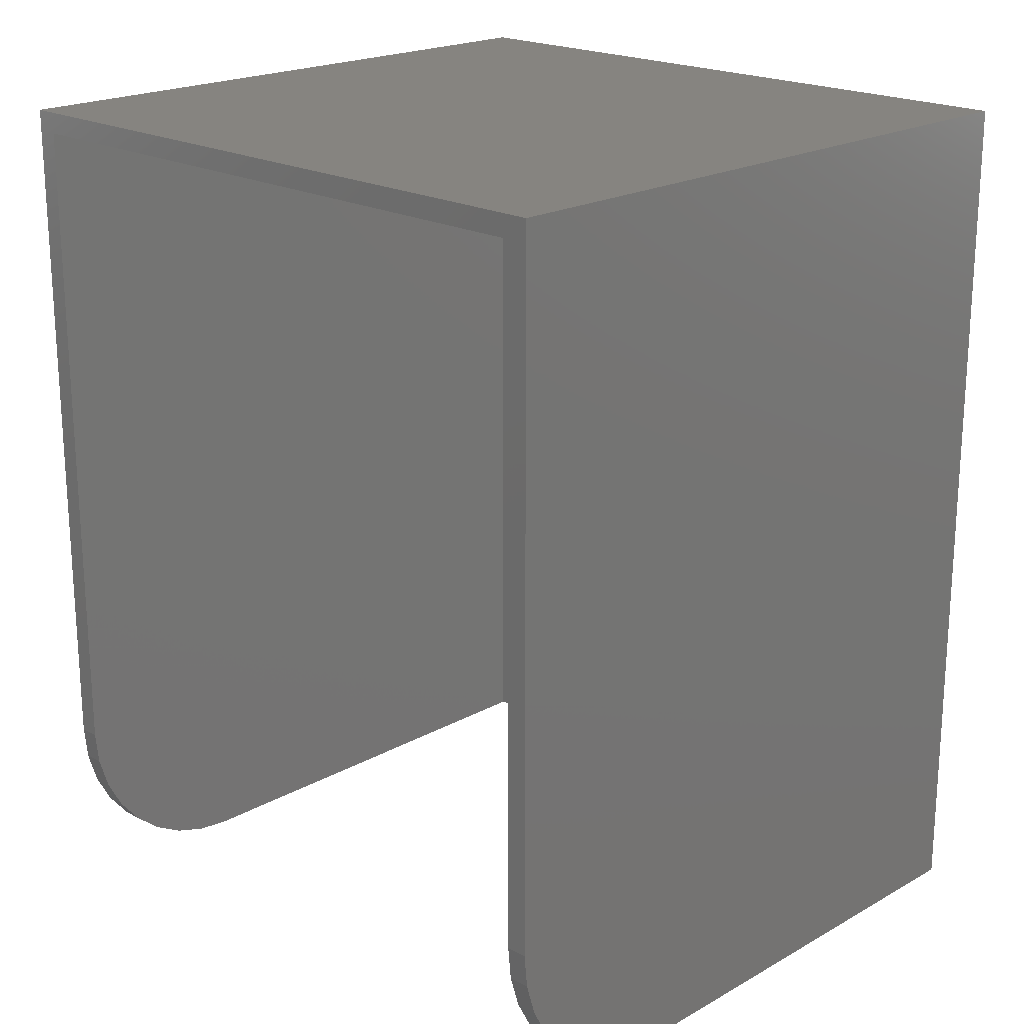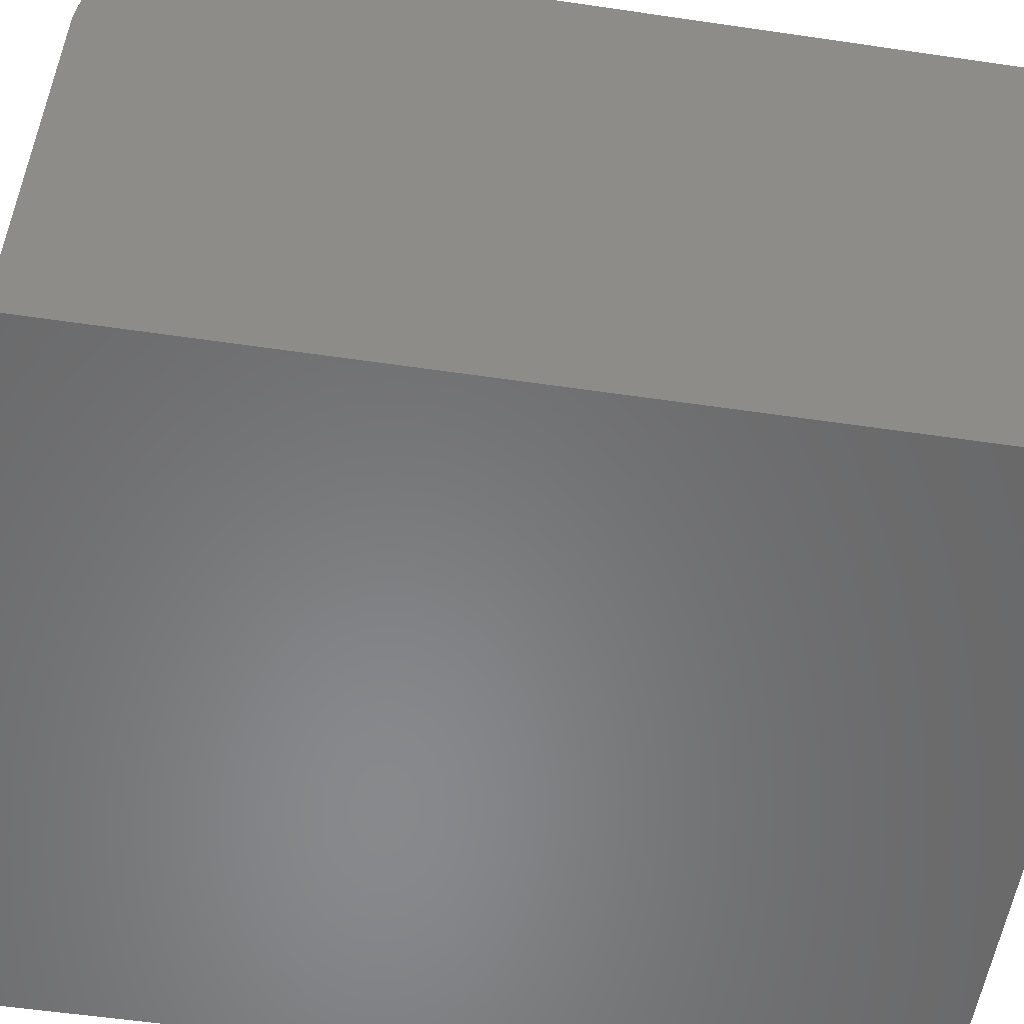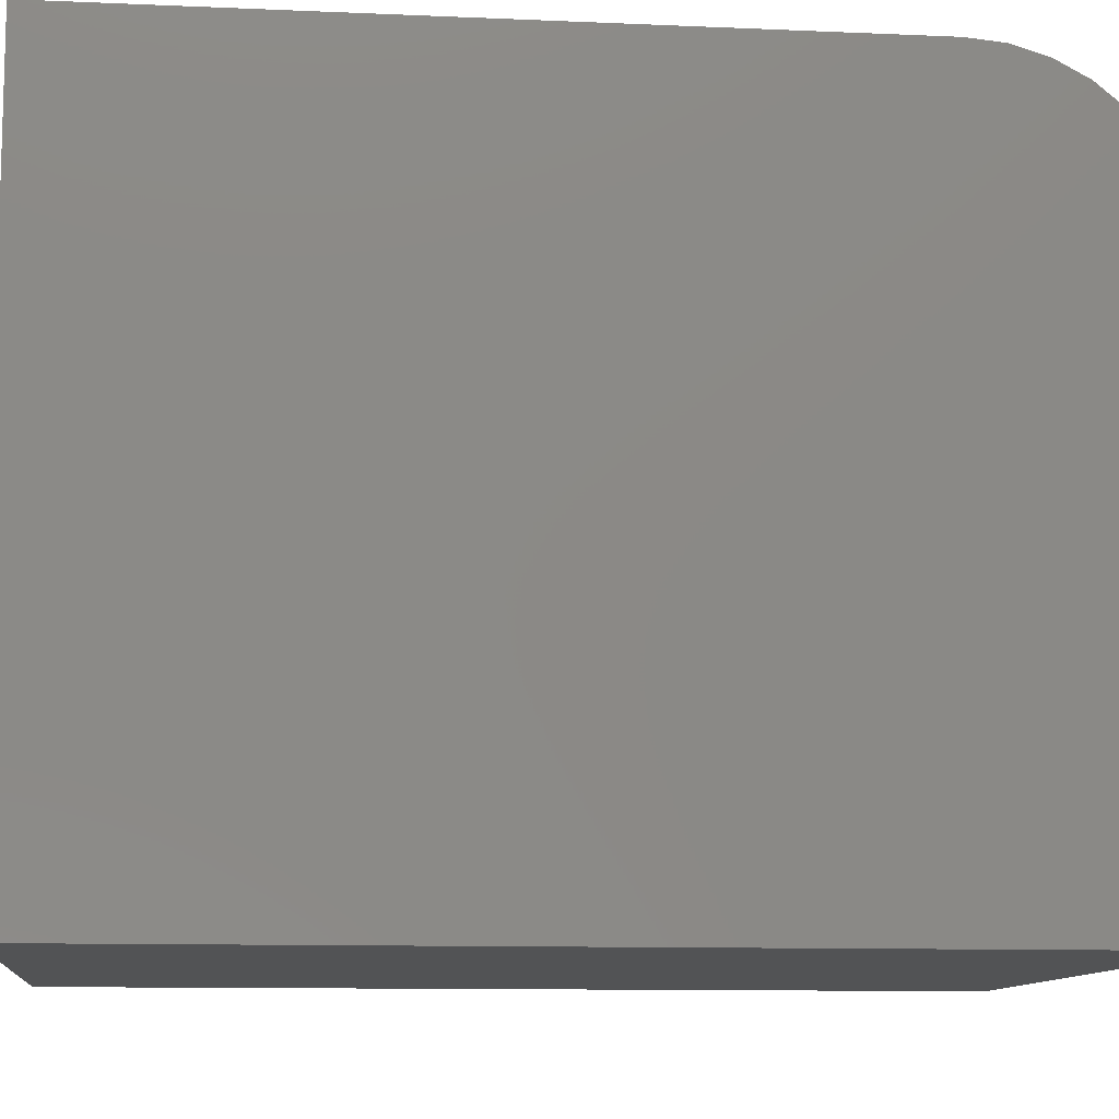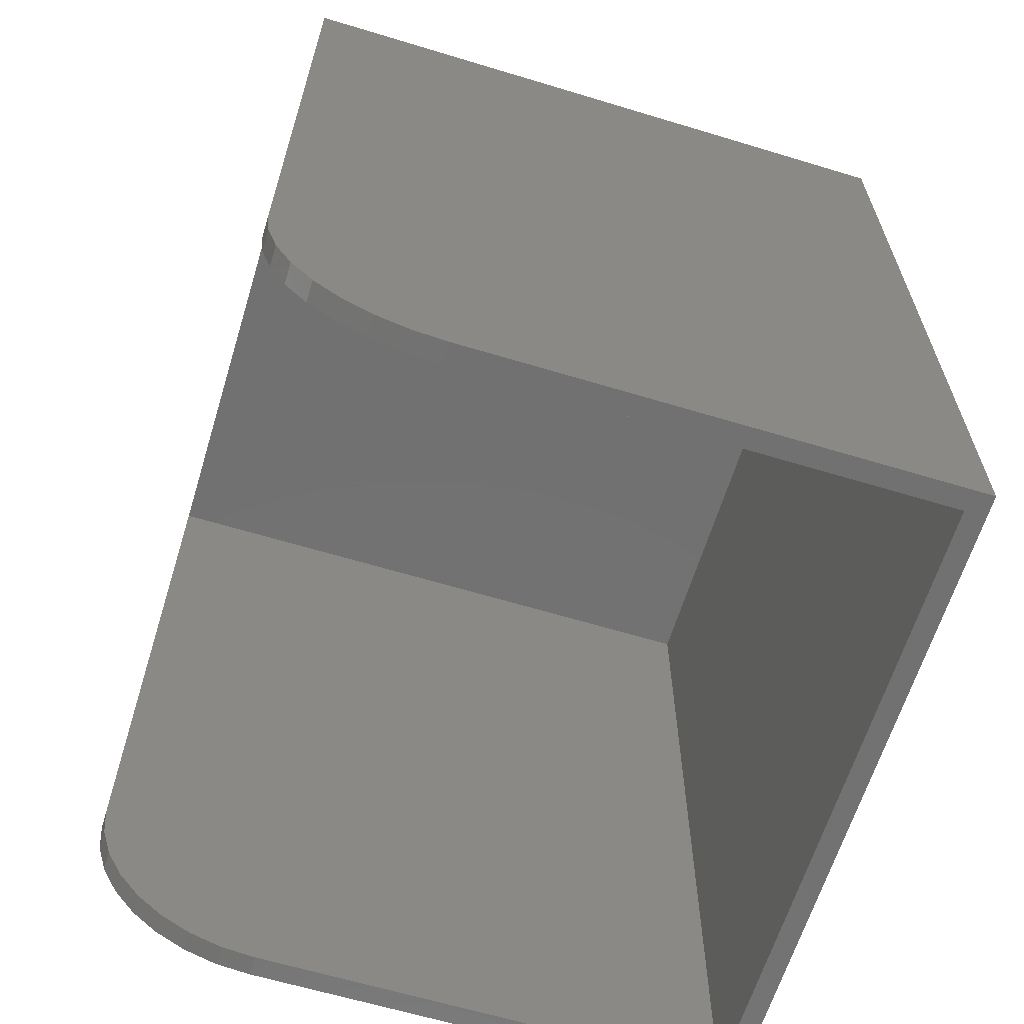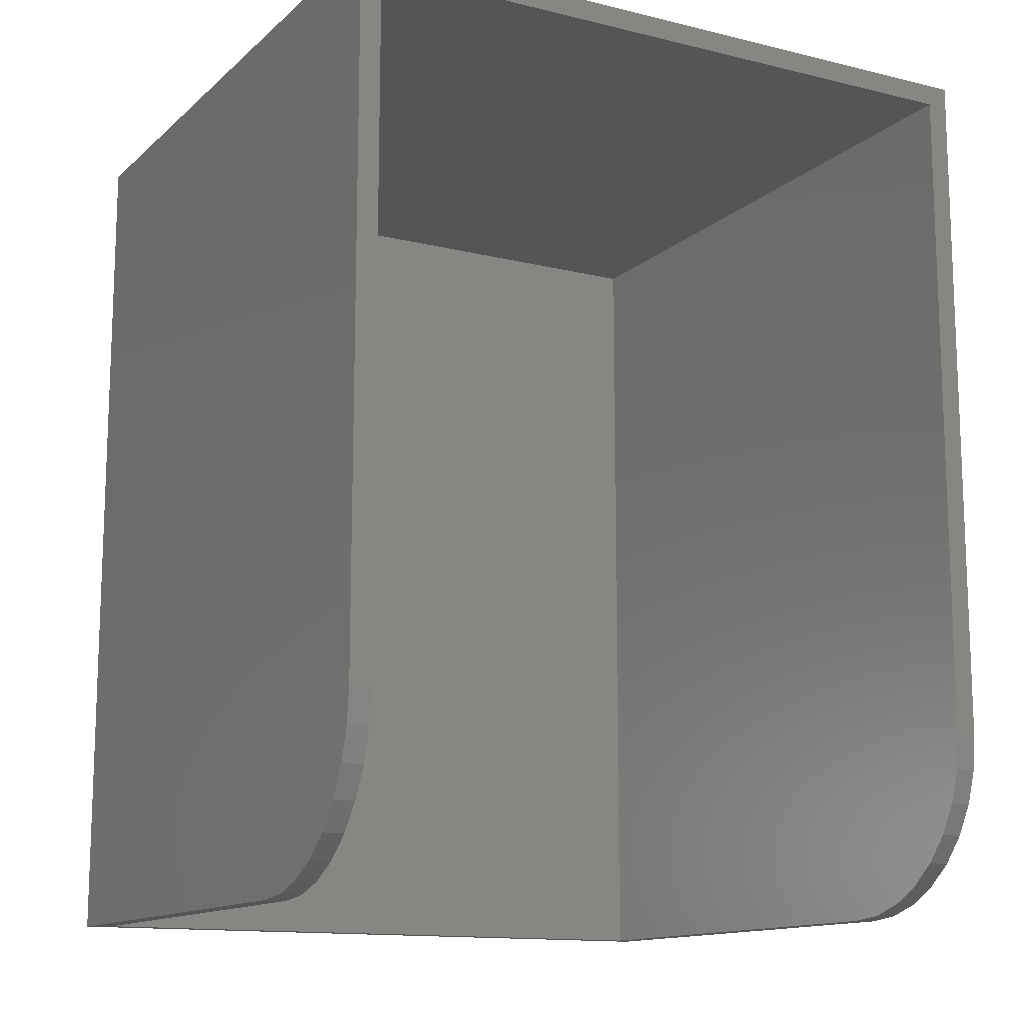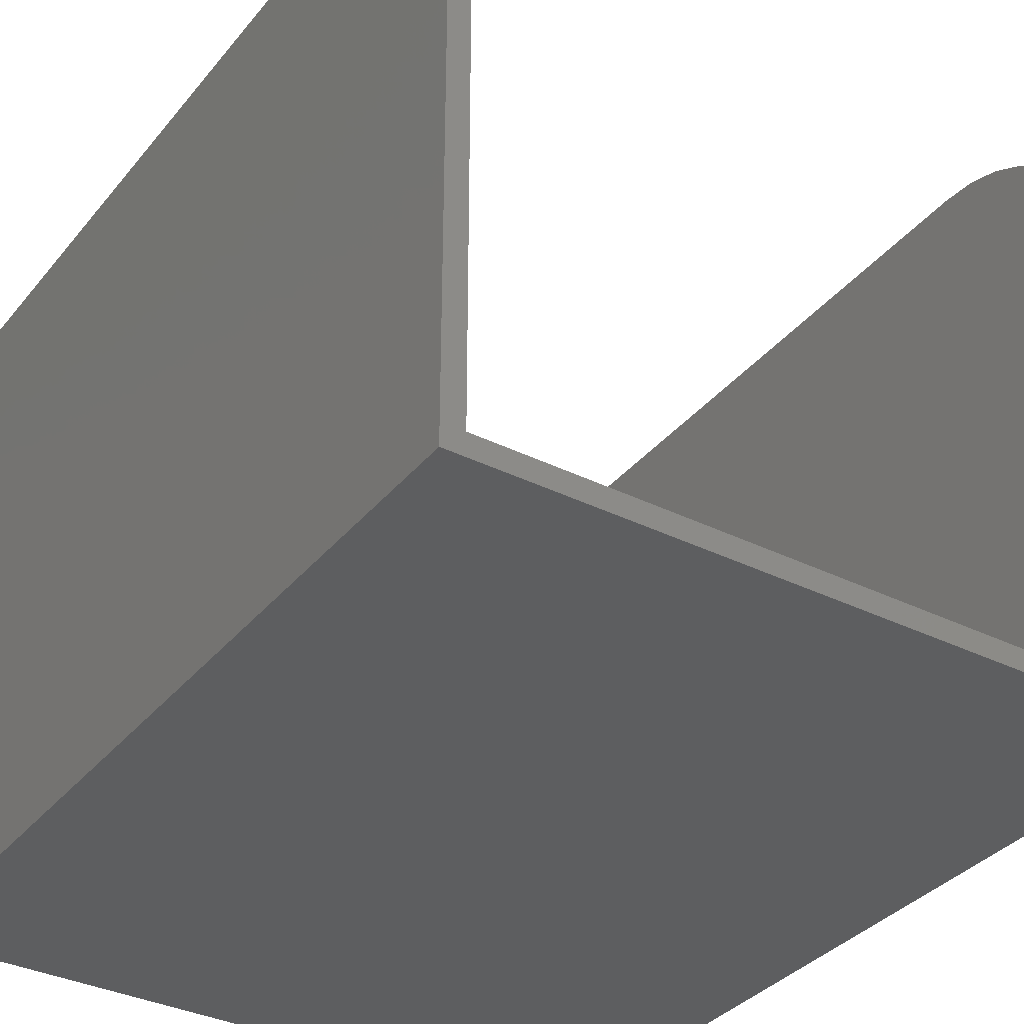
<metadata>
{"format":"stl","ext":"stl","renderer":"f3d","projection":"perspective","resolution":1024,"background":"white","views":[{"elev":20.3,"azim":-135.5,"up":"+Z"},{"elev":-55.2,"azim":-98.8,"up":"+Y"},{"elev":-10.4,"azim":83.6,"up":"+Y"},{"elev":-63.5,"azim":-107.0,"up":"+Z"},{"elev":-13.3,"azim":151.1,"up":"+Z"},{"elev":-35.0,"azim":146.6,"up":"+Y"}]}
</metadata>
<code>
# stl→obj: 48 verts, 92 faces
v 1.238e-33 -0.3468 0.1094
v 0.01562 -0.3468 0.1094
v 0 -0.7109 0.1094
v 0.01562 -0.6953 0.1094
v 0.5078 -0.7109 0.1094
v 0.4922 -0.6953 0.1094
v 0.5078 -0.3468 0.1094
v 0.4922 -0.3468 0.1094
v 0.4922 -0.2187 0.2375
v 0.5078 -0.2187 0.2375
v 0.4922 -0.2211 0.2125
v 0.5078 -0.2211 0.2125
v 0.4922 -0.2284 0.1885
v 0.5078 -0.2284 0.1885
v 0.4922 -0.2403 0.1663
v 0.5078 -0.2403 0.1663
v 0.4922 -0.2562 0.1469
v 0.5078 -0.2562 0.1469
v 0.4922 -0.2756 0.131
v 0.5078 -0.2756 0.131
v 0.4922 -0.2978 0.1191
v 0.5078 -0.2978 0.1191
v 0.4922 -0.3218 0.1118
v 0.5078 -0.3218 0.1118
v 2.177e-33 -0.2187 0.2375
v 0.01562 -0.2187 0.2375
v 1.388e-18 -0.2211 0.2125
v 0.01562 -0.2211 0.2125
v 2.722e-18 -0.2284 0.1885
v 0.01562 -0.2284 0.1885
v 3.951e-18 -0.2403 0.1663
v 0.01562 -0.2403 0.1663
v 5.029e-18 -0.2562 0.1469
v 0.01562 -0.2562 0.1469
v 5.914e-18 -0.2756 0.131
v 0.01562 -0.2756 0.131
v 6.571e-18 -0.2978 0.1191
v 0.01562 -0.2978 0.1191
v 6.976e-18 -0.3218 0.1118
v 0.01562 -0.3218 0.1118
v 0.01562 -0.2187 0.7344
v -3.556e-17 -0.2187 0.75
v 0.4922 -0.2187 0.7344
v 0.5078 -0.2187 0.75
v 0.01562 -0.6953 0.7344
v 0.4922 -0.6953 0.7344
v 0.5078 -0.7109 0.75
v -3.556e-17 -0.7109 0.75
f 1 2 3
f 3 2 4
f 3 4 5
f 5 4 6
f 5 6 7
f 7 6 8
f 9 10 11
f 11 10 12
f 11 12 13
f 13 12 14
f 13 14 15
f 15 14 16
f 15 16 17
f 17 16 18
f 17 18 19
f 19 18 20
f 19 20 21
f 21 20 22
f 21 22 23
f 23 22 24
f 23 24 8
f 8 24 7
f 25 26 27
f 27 26 28
f 27 28 29
f 29 28 30
f 29 30 31
f 31 30 32
f 31 32 33
f 33 32 34
f 33 34 35
f 35 34 36
f 35 36 37
f 37 36 38
f 37 38 39
f 39 38 40
f 39 40 1
f 1 40 2
f 26 25 41
f 41 25 42
f 41 42 43
f 43 42 44
f 43 44 9
f 9 44 10
f 41 43 45
f 45 43 46
f 46 6 45
f 45 6 4
f 2 40 4
f 26 41 45
f 26 45 4
f 26 4 40
f 26 40 38
f 26 38 36
f 26 36 34
f 26 34 32
f 26 32 30
f 26 30 28
f 6 23 8
f 9 11 13
f 9 13 15
f 9 15 17
f 9 17 19
f 9 19 21
f 9 21 23
f 9 23 6
f 9 6 46
f 9 46 43
f 5 7 24
f 10 44 47
f 10 47 5
f 10 5 24
f 10 24 22
f 10 22 20
f 10 20 18
f 10 18 16
f 10 16 14
f 10 14 12
f 39 1 3
f 25 27 29
f 25 29 31
f 25 31 33
f 25 33 35
f 25 35 37
f 25 37 39
f 25 39 3
f 25 3 48
f 25 48 42
f 47 48 5
f 5 48 3
f 42 48 44
f 44 48 47

</code>
